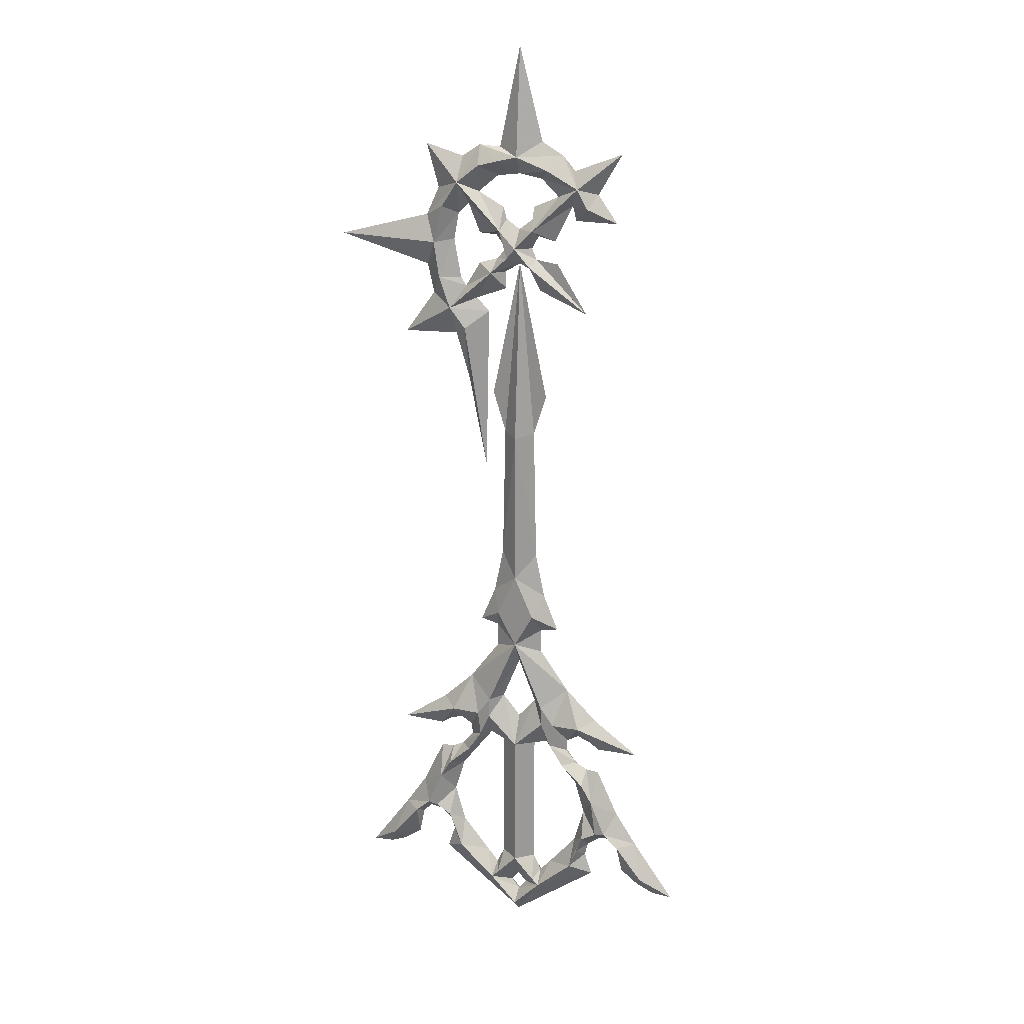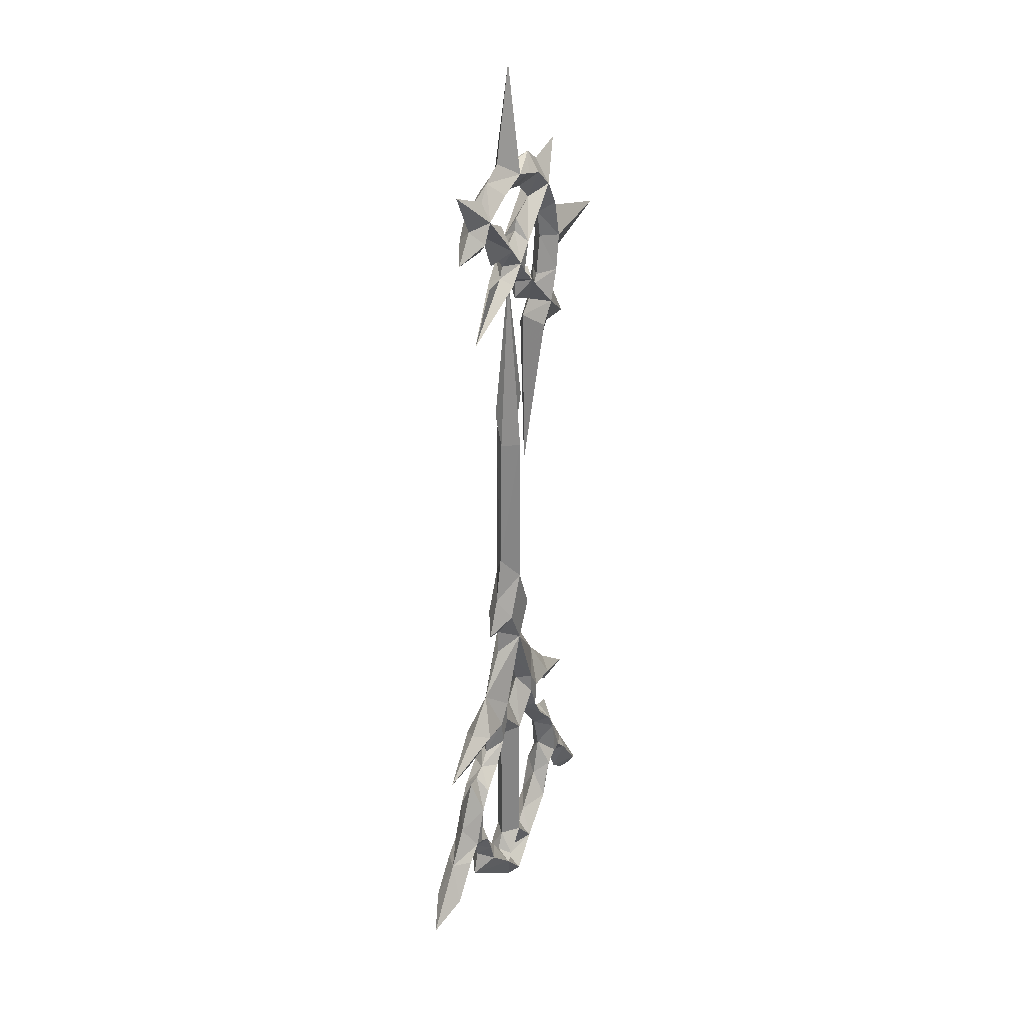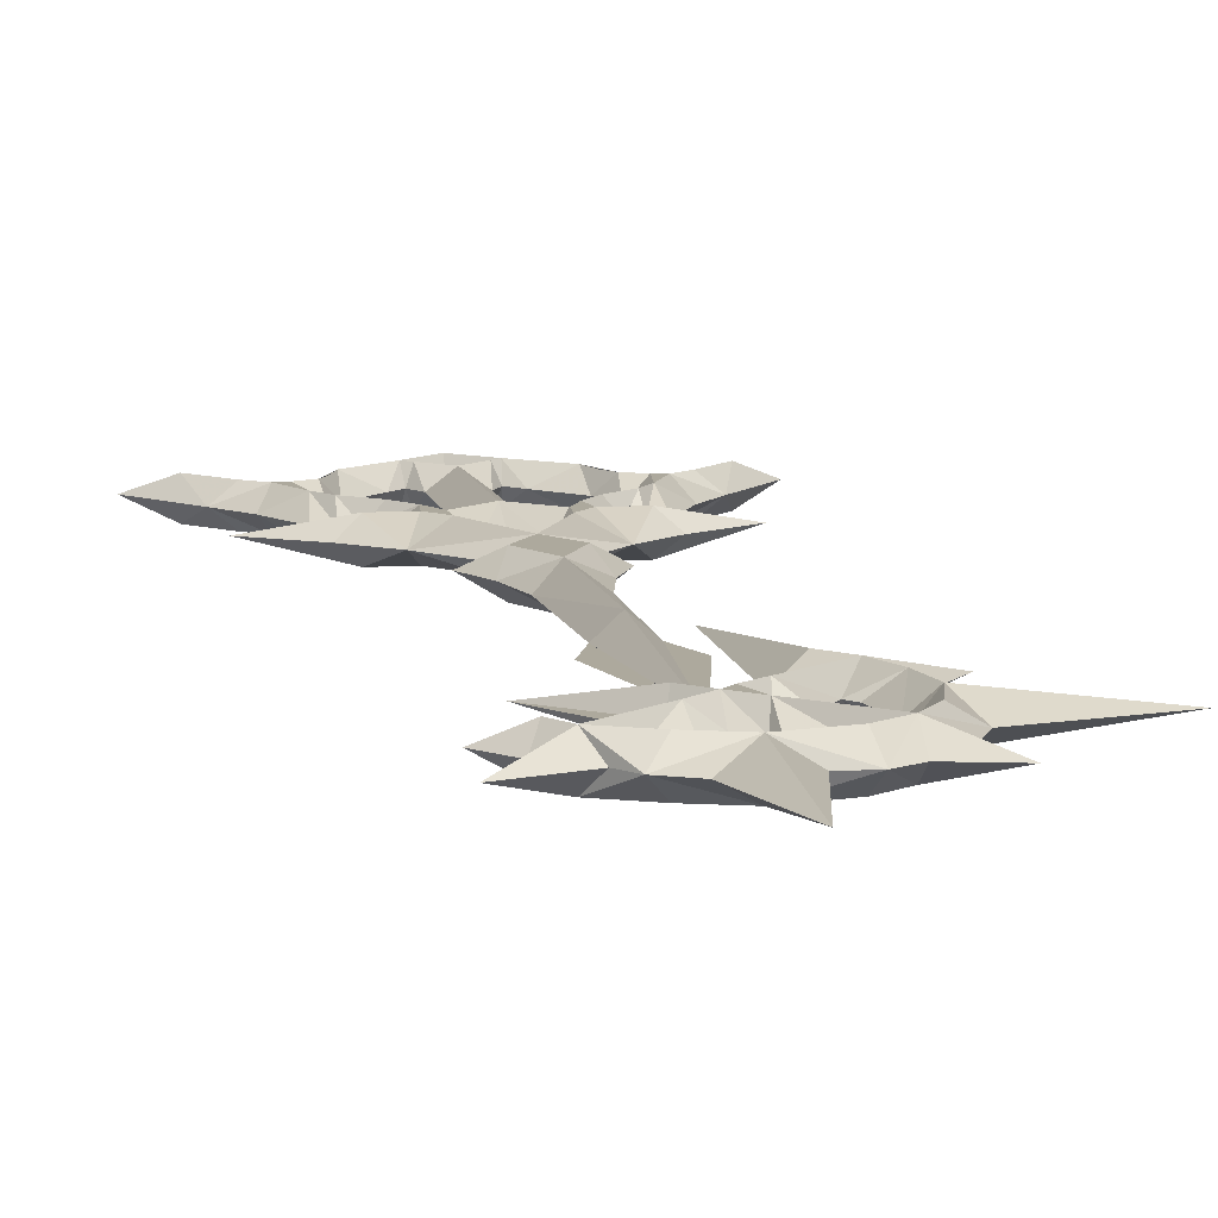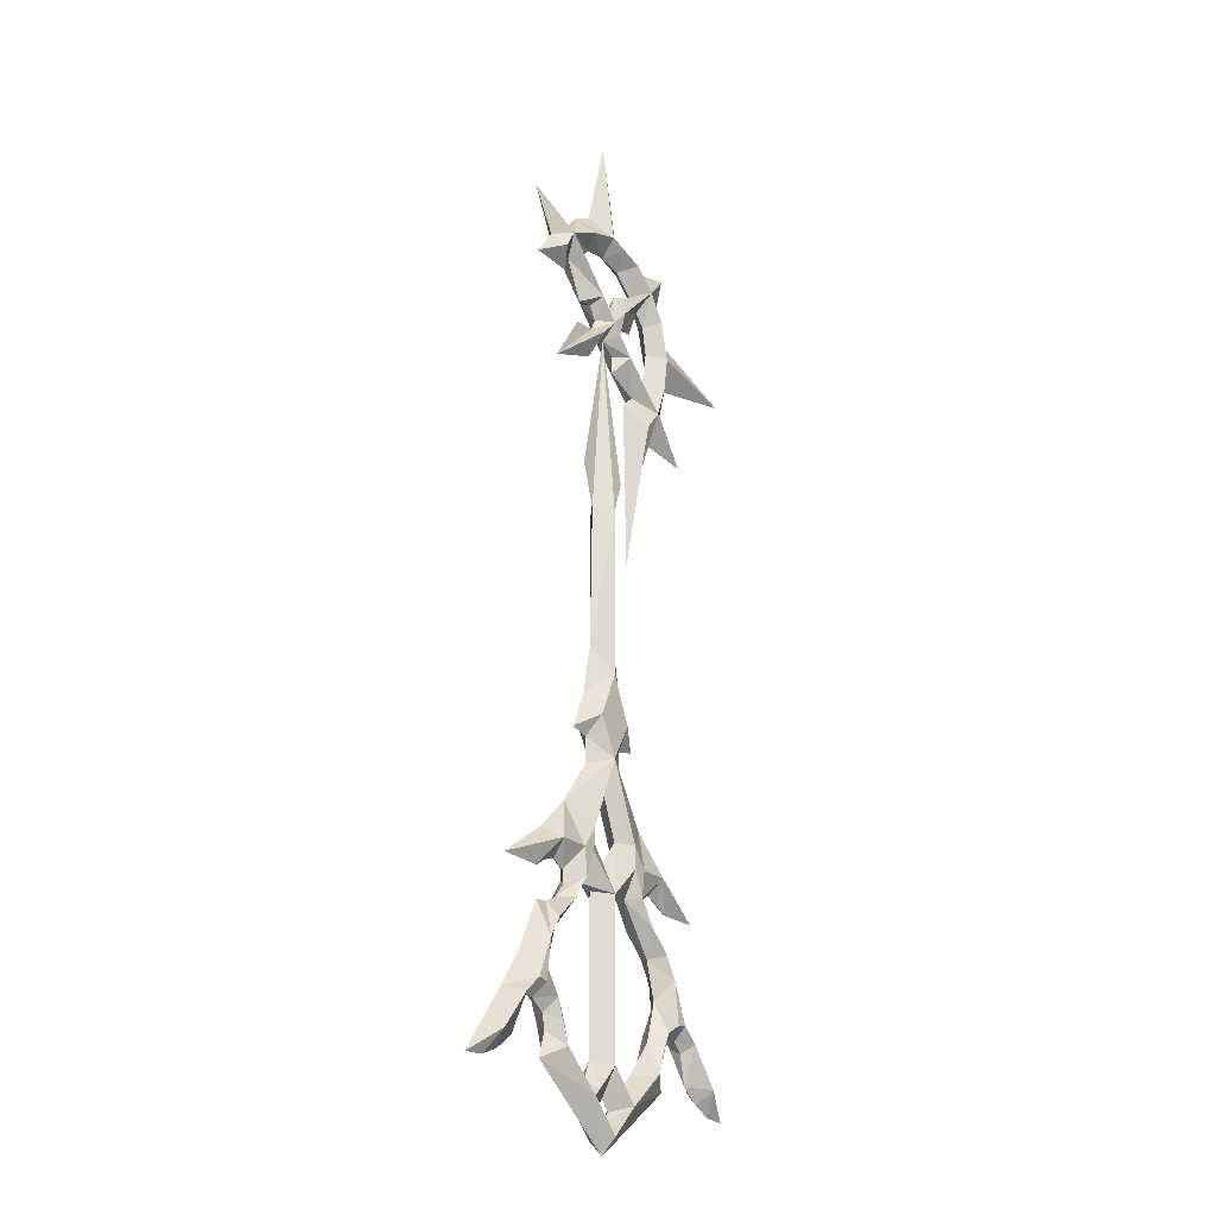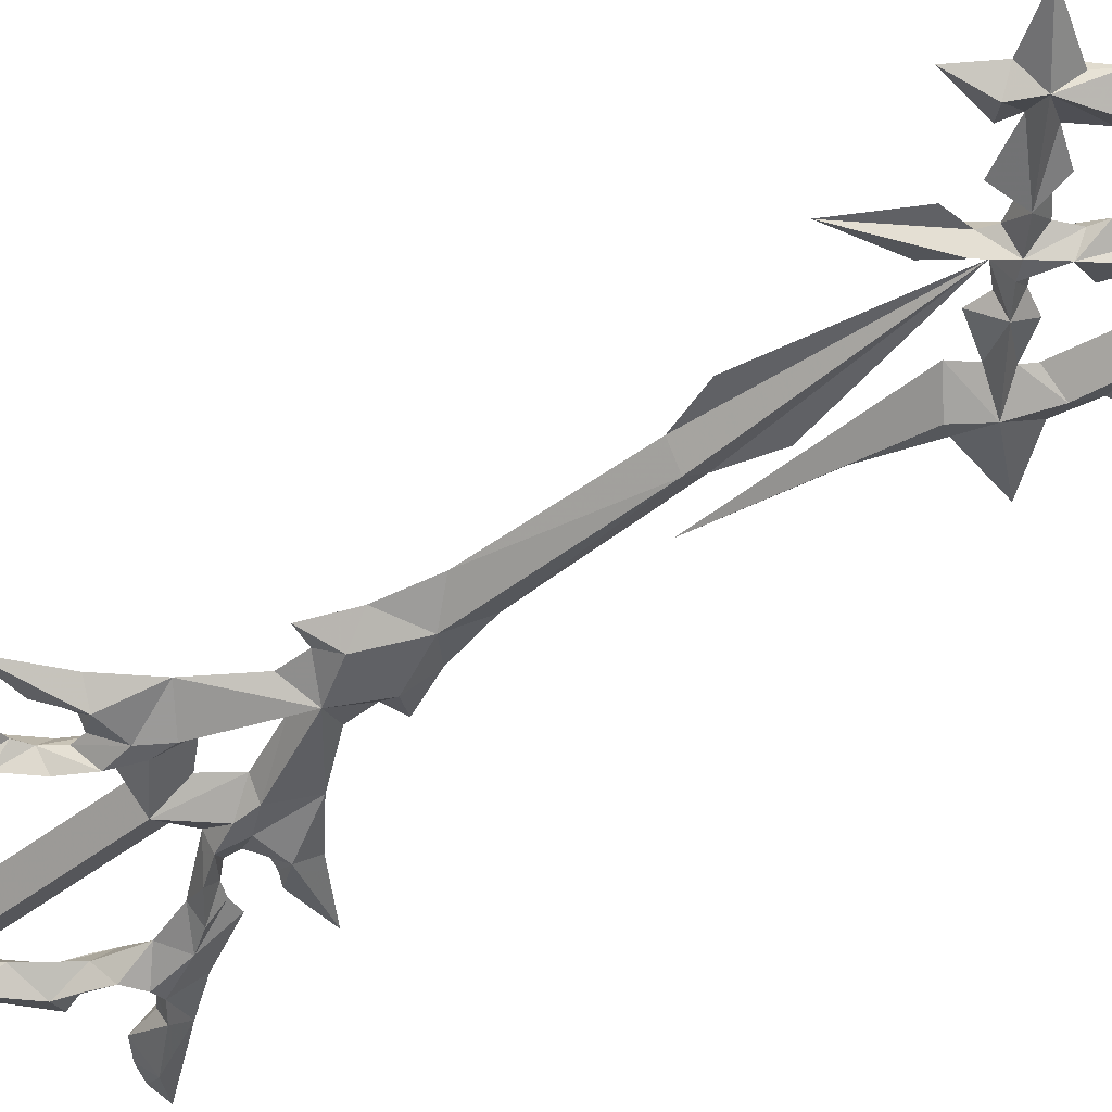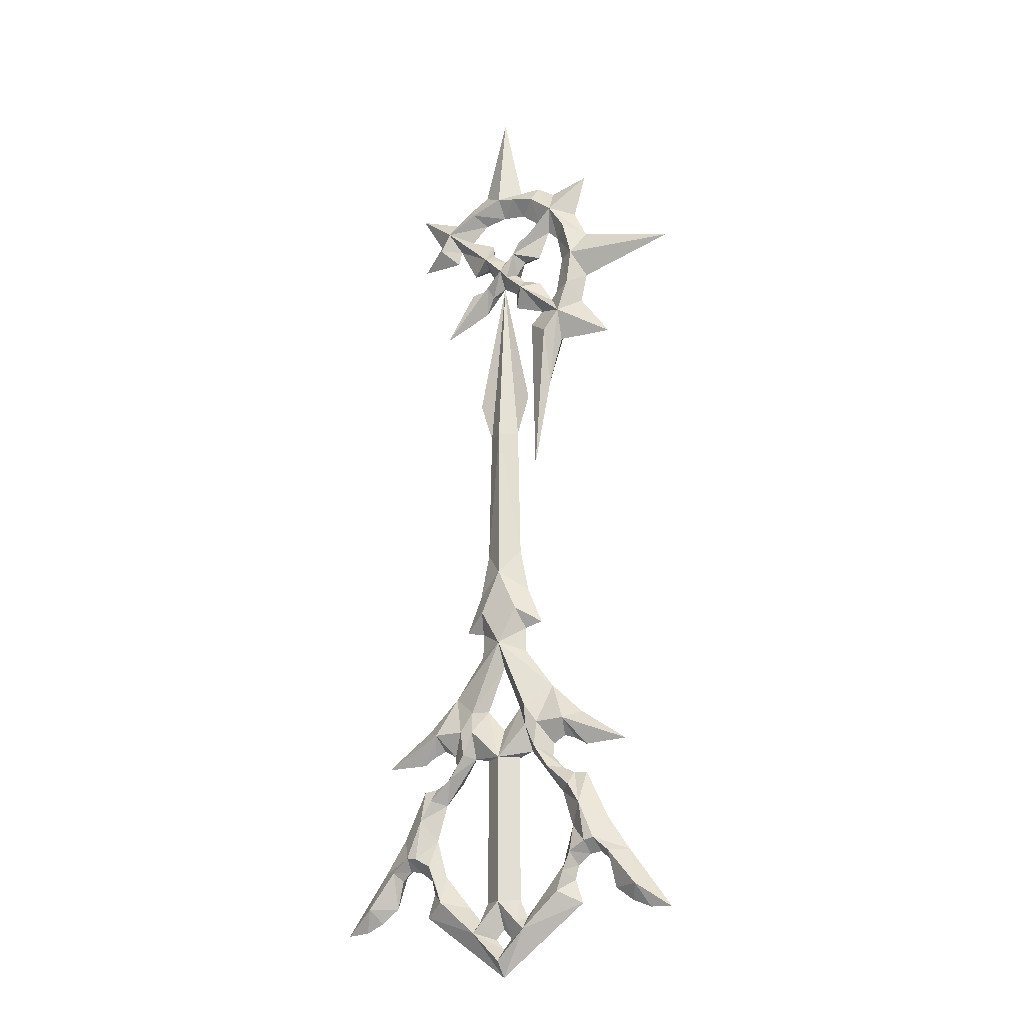
<metadata>
{"format":"obj","ext":"obj","renderer":"f3d","projection":"perspective","resolution":1024,"background":"white","views":[{"elev":20.7,"azim":21.1,"up":"+Y"},{"elev":29.2,"azim":116.4,"up":"+Y"},{"elev":8.9,"azim":170.0,"up":"+Z"},{"elev":-23.5,"azim":125.2,"up":"+Y"},{"elev":-47.3,"azim":131.2,"up":"+Z"},{"elev":-22.1,"azim":-151.5,"up":"+Y"}]}
</metadata>
<code>
v -8.209 29.93 0
v -12.28 50.28 0
v -15.45 60.9 0
v -27.84 60.27 0
v -20.91 69.93 0
v -22.38 76.44 0
v -43.38 81.9 0
v -22.38 87.78 0
v -19.44 94.08 0
v -22.17 103.7 0
v -13.56 101.4 0
v 7.204 -39.54 0
v 14.59 -49.37 0
v 16.9 -57.14 0
v 14.59 -65.33 0
v 8.288 -72.89 0
v 5.767 -75.83 0
v 12.27 -24.99 0
v 19.41 -31.88 0
v 29.91 -39.26 0
v 20.46 -39.44 0
v 17.92 -37.8 0
v 15.21 -36.81 0
v 12.52 -38.36 0
v 12.27 -41.07 0
v 14.73 -44.02 0
v 17.44 -45.42 0
v 20.39 -45.66 0
v 25.31 -56.08 0
v 30.24 -63.46 0
v 39.59 -76.43 0
v 34.83 -76.1 0
v 30.89 -74.38 0
v 26.95 -71.42 0
v 25.72 -65.35 0
v 23.67 -63.38 0
v 21.13 -63.71 0
v 18.18 -65.93 0
v 17.44 -68.88 0
v 19.08 -73.97 0
v 0 -88.24 0
v 0 -85.04 3
v 0 -82.33 0
v 4.583 -77.22 3
v 1.814 -80.14 0
v 0 -77.98 0
v 4 -40.37 0
v 4 -72.06 0
v 0 -72.31 3
v 0 -40.52 3
v 6.772 -33.91 3
v 0 3.36 3
v 4.272 -6.126 3
v 0 -8.946 3
v 0 -33.8 0
v 4.006 -29.03 0
v 0 -19.08 0
v 5.563 -15.88 0
v 5.481 -10.38 0
v 9.583 -9.479 0
v 6.219 -1.357 0
v 4.168 8.651 0
v 3.512 38.68 0
v 6.383 47.7 0
v 0 78.3 0
v 0 37.95 3
v 0 -13.78 3
v 6.593 -29.45 3
v 6.097 -78.74 3
v 14.3 -71.44 3
v 15.78 -67.09 3
v 17.42 -63.24 3
v 20.86 -61.27 3
v 23.08 -60.86 3
v 26.52 -63.9 3
v 32.59 -71.44 3
v 19.71 -52.82 3
v 17.17 -48.55 3
v 12.17 -43.96 3
v 8.968 -39.04 3
v 9.634 -33.66 3
v 16.03 -33.58 3
v -7.204 -39.54 0
v -14.59 -49.37 0
v -16.9 -57.14 0
v -14.59 -65.33 0
v -8.288 -72.89 0
v -5.767 -75.83 0
v -12.27 -24.99 0
v -19.41 -31.88 0
v -29.91 -39.26 0
v -20.46 -39.44 0
v -17.92 -37.8 0
v -15.21 -36.81 0
v -12.52 -38.36 0
v -12.27 -41.07 0
v -14.73 -44.02 0
v -17.44 -45.42 0
v -20.39 -45.66 0
v -25.31 -56.08 0
v -30.24 -63.46 0
v -39.59 -76.43 0
v -34.83 -76.1 0
v -30.89 -74.38 0
v -26.95 -71.42 0
v -25.72 -65.35 0
v -23.67 -63.38 0
v -21.13 -63.71 0
v -18.18 -65.93 0
v -17.44 -68.88 0
v -19.08 -73.97 0
v -4.583 -77.22 3
v -1.814 -80.14 0
v -4 -40.37 0
v -4 -72.06 0
v -6.772 -33.91 3
v -4.272 -6.126 3
v -4.006 -29.03 0
v -5.563 -15.88 0
v -5.481 -10.38 0
v -9.583 -9.479 0
v -6.219 -1.357 0
v -4.168 8.651 0
v -3.512 38.68 0
v -6.383 47.7 0
v -6.593 -29.45 3
v -6.097 -78.74 3
v -14.3 -71.44 3
v -15.78 -67.09 3
v -17.42 -63.24 3
v -20.86 -61.27 3
v -23.08 -60.86 3
v -26.52 -63.9 3
v -32.59 -71.44 3
v -19.71 -52.82 3
v -17.17 -48.55 3
v -12.17 -43.96 3
v -8.968 -39.04 3
v -9.634 -33.66 3
v -16.03 -33.58 3
v 3.162 76.83 0
v 4.868 72.5 0
v 15.76 68.03 0
v 8.937 78.8 0
v 3.949 79.45 0
v 2.899 81.95 0
v 4.474 84.84 0
v 8.281 83.92 0
v 14.32 96.26 3
v 3.293 91.27 0
v 3.03 88.51 0
v -0.1198 86.02 0
v -3.139 88.12 0
v -3.926 90.74 0
v -13.9 95.99 3
v -9.57 84.57 0
v -5.633 84.44 0
v -3.401 81.42 0
v -5.37 79.06 0
v -9.57 77.75 0
v -15.87 67.38 3
v -3.27 72.37 0
v -3.401 76.17 0
v -9.492 104.2 0
v -4.661 104 0
v -0.04105 125.8 0
v 5.209 105.7 0
v 10.04 102.9 0
v 12.35 99.56 0
v 23.48 104 0
v 18.23 94.94 0
v 22.64 88.85 0
v 13.19 88.85 0
v 9.035 93.87 0
v 5.127 97.58 0
v 0.04099 98.4 0
v -5.209 97.66 0
v -9.742 93.81 0
v -12.25 91.1 0
v -14.64 88.64 0
v -15.79 82.65 0
v -14.23 74.03 0
v -12.97 72.13 0
v -10.36 69.58 0
v -7.421 66.69 0
v 12.38 92.09 0
v -8.813 100 3
v -3.957 101.3 3
v 0.2435 102.4 3
v 7.331 99.88 3
v 16.65 92.14 3
v -17.48 90.43 3
v -19.58 82.16 3
v -18.4 74.29 3
v -12.23 62.87 3
v -5.86 76.26 3
v -2.054 79.8 3
v -0.2187 82.08 3
v 3.299 78.18 3
v 3.863 86.28 3
v -3.828 85.85 3
v -0 -85.04 -3
v 4.583 -77.22 -3
v -0 -72.31 -3
v -0 -40.52 -3
v 6.772 -33.91 -3
v 0 3.36 -3
v 4.272 -6.126 -3
v -0 -8.946 -3
v 0 37.95 -3
v -0 -13.78 -3
v 6.593 -29.45 -3
v 6.097 -78.74 -3
v 14.3 -71.44 -3
v 15.78 -67.09 -3
v 17.42 -63.24 -3
v 20.86 -61.27 -3
v 23.08 -60.86 -3
v 26.52 -63.9 -3
v 32.59 -71.44 -3
v 19.71 -52.82 -3
v 17.17 -48.55 -3
v 12.17 -43.96 -3
v 8.968 -39.04 -3
v 9.634 -33.66 -3
v 16.03 -33.58 -3
v -4.583 -77.22 -3
v -6.772 -33.91 -3
v -4.272 -6.126 -3
v -6.593 -29.45 -3
v -6.097 -78.74 -3
v -14.3 -71.44 -3
v -15.78 -67.09 -3
v -17.42 -63.24 -3
v -20.86 -61.27 -3
v -23.08 -60.86 -3
v -26.52 -63.9 -3
v -32.59 -71.44 -3
v -19.71 -52.82 -3
v -17.17 -48.55 -3
v -12.17 -43.96 -3
v -8.968 -39.04 -3
v -9.634 -33.66 -3
v -16.03 -33.58 -3
v 14.32 96.26 -3
v -13.9 95.99 -3
v -15.87 67.38 -3
v -8.813 100 -3
v -3.957 101.3 -3
v 0.2435 102.4 -3
v 7.331 99.88 -3
v 16.65 92.14 -3
v -17.48 90.43 -3
v -19.58 82.16 -3
v -18.4 74.29 -3
v -12.23 62.87 -3
v -5.86 76.26 -3
v -2.054 79.8 -3
v -0.2187 82.08 -3
v 3.299 78.18 -3
v 3.863 86.28 -3
v -3.828 85.85 -3
f 44 17 48 49
f 45 44 49 46
f 48 47 50 49
f 50 47 12 51
f 56 55 50 51
f 65 66 63 64
f 51 68 56
f 68 67 57 56
f 66 52 62 63
f 52 53 61 62
f 53 59 60 61
f 53 54 67 59
f 59 67 58
f 67 68 18 58
f 81 18 68 51
f 82 19 18 81
f 19 82 20
f 21 20 82 22
f 22 82 23
f 82 81 24 23
f 25 24 81 80
f 80 79 26 25
f 78 27 26 79
f 77 28 27 78
f 29 28 77
f 29 77 74 30
f 30 74 75
f 34 76 75 35
f 34 33 76
f 76 33 32 31
f 76 31 30 75
f 77 14 73 74
f 14 72 73
f 14 15 72
f 72 15 70 71
f 15 16 70
f 16 17 69 70
f 17 44 69
f 69 44 45 43
f 69 43 42
f 40 70 69 41
f 39 70 40
f 39 38 71 70
f 42 41 69
f 38 72 71
f 72 38 37 73
f 37 36 74 73
f 36 35 75 74
f 77 78 13 14
f 79 13 78
f 79 12 13
f 79 80 12
f 80 81 51 12
f 112 49 115 88
f 113 46 49 112
f 115 49 50 114
f 50 116 83 114
f 118 116 50 55
f 65 125 124 66
f 116 118 126
f 126 118 57 67
f 66 124 123 52
f 52 123 122 117
f 117 122 121 120
f 117 120 67 54
f 120 119 67
f 67 119 89 126
f 139 116 126 89
f 140 139 89 90
f 90 91 140
f 92 93 140 91
f 93 94 140
f 140 94 95 139
f 96 138 139 95
f 138 96 97 137
f 136 137 97 98
f 135 136 98 99
f 100 135 99
f 100 101 132 135
f 101 133 132
f 105 106 133 134
f 105 134 104
f 134 102 103 104
f 134 133 101 102
f 135 132 131 85
f 85 131 130
f 85 130 86
f 130 129 128 86
f 86 128 87
f 87 128 127 88
f 88 127 112
f 127 43 113 112
f 127 42 43
f 111 41 127 128
f 110 111 128
f 110 128 129 109
f 42 127 41
f 109 129 130
f 130 131 108 109
f 108 131 132 107
f 107 132 133 106
f 135 85 84 136
f 137 136 84
f 137 84 83
f 137 83 138
f 138 83 116 139
f 184 196 161
f 162 196 184
f 163 196 162
f 196 160 183
f 196 183 161
f 196 159 160
f 197 158 159 196
f 196 163 65 197
f 197 198 201 158
f 201 157 158
f 201 179 156 157
f 155 179 201
f 201 178 155
f 201 153 154 178
f 198 152 153 201
f 198 197 65
f 141 199 198 65
f 142 143 199 141
f 143 144 145 199
f 145 146 198 199
f 146 147 200 198
f 200 151 152 198
f 150 151 200 174
f 200 149 174
f 200 147 148 186
f 186 149 200
f 172 171 191
f 172 191 173
f 191 149 186 173
f 171 170 149 191
f 170 169 149
f 149 190 175 174
f 190 189 176 175
f 149 169 168 190
f 168 167 189 190
f 167 166 189
f 166 165 189
f 189 165 164 188
f 188 164 187
f 164 11 155 187
f 11 10 155
f 10 9 155
f 155 9 8 192
f 192 8 193
f 8 7 193
f 7 6 193
f 161 5 4
f 161 4 3
f 161 3 2 195
f 1 195 2
f 1 185 195
f 185 184 161 195
f 183 182 194 161
f 181 193 194 182
f 180 192 193 181
f 180 179 155 192
f 178 177 187 155
f 177 188 187
f 176 189 188 177
f 54 53 52 117
f 161 194 5
f 194 6 5
f 193 6 194
f 203 204 48 17
f 45 46 204 203
f 48 204 205 47
f 205 206 12 47
f 56 206 205 55
f 65 64 63 210
f 206 56 212
f 212 56 57 211
f 210 63 62 207
f 207 62 61 208
f 208 61 60 59
f 208 59 211 209
f 59 58 211
f 211 58 18 212
f 225 206 212 18
f 226 225 18 19
f 19 20 226
f 21 22 226 20
f 22 23 226
f 226 23 24 225
f 25 224 225 24
f 224 25 26 223
f 222 223 26 27
f 221 222 27 28
f 29 221 28
f 29 30 218 221
f 30 219 218
f 34 35 219 220
f 34 220 33
f 220 31 32 33
f 220 219 30 31
f 221 218 217 14
f 14 217 216
f 14 216 15
f 216 215 214 15
f 15 214 16
f 16 214 213 17
f 17 213 203
f 213 43 45 203
f 213 202 43
f 40 41 213 214
f 39 40 214
f 39 214 215 38
f 202 213 41
f 38 215 216
f 216 217 37 38
f 37 217 218 36
f 36 218 219 35
f 221 14 13 222
f 223 222 13
f 223 13 12
f 223 12 224
f 224 12 206 225
f 227 88 115 204
f 113 227 204 46
f 115 114 205 204
f 205 114 83 228
f 118 55 205 228
f 65 210 124 125
f 228 230 118
f 230 211 57 118
f 210 207 123 124
f 207 229 122 123
f 229 120 121 122
f 229 209 211 120
f 120 211 119
f 211 230 89 119
f 243 89 230 228
f 244 90 89 243
f 90 244 91
f 92 91 244 93
f 93 244 94
f 244 243 95 94
f 96 95 243 242
f 242 241 97 96
f 240 98 97 241
f 239 99 98 240
f 100 99 239
f 100 239 236 101
f 101 236 237
f 105 238 237 106
f 105 104 238
f 238 104 103 102
f 238 102 101 237
f 239 85 235 236
f 85 234 235
f 85 86 234
f 234 86 232 233
f 86 87 232
f 87 88 231 232
f 88 227 231
f 231 227 113 43
f 231 43 202
f 111 232 231 41
f 110 232 111
f 110 109 233 232
f 202 41 231
f 109 234 233
f 234 109 108 235
f 108 107 236 235
f 107 106 237 236
f 239 240 84 85
f 241 84 240
f 241 83 84
f 241 242 83
f 242 243 228 83
f 184 247 257
f 162 184 257
f 163 162 257
f 257 183 160
f 257 247 183
f 257 160 159
f 258 257 159 158
f 257 258 65 163
f 258 158 262 259
f 262 158 157
f 262 157 156 179
f 246 262 179
f 262 246 178
f 262 178 154 153
f 259 262 153 152
f 259 65 258
f 141 65 259 260
f 142 141 260 143
f 143 260 145 144
f 145 260 259 146
f 146 259 261 147
f 261 259 152 151
f 150 174 261 151
f 261 174 245
f 261 186 148 147
f 186 261 245
f 172 252 171
f 172 173 252
f 252 173 186 245
f 171 252 245 170
f 170 245 169
f 245 174 175 251
f 251 175 176 250
f 245 251 168 169
f 168 251 250 167
f 167 250 166
f 166 250 165
f 250 249 164 165
f 249 248 164
f 164 248 246 11
f 11 246 10
f 10 246 9
f 246 253 8 9
f 253 254 8
f 8 254 7
f 7 254 6
f 247 4 5
f 247 3 4
f 247 256 2 3
f 1 2 256
f 1 256 185
f 185 256 247 184
f 183 247 255 182
f 181 182 255 254
f 180 181 254 253
f 180 253 246 179
f 178 246 248 177
f 177 248 249
f 176 177 249 250
f 209 229 207 208
f 247 5 255
f 255 5 6
f 254 255 6

</code>
